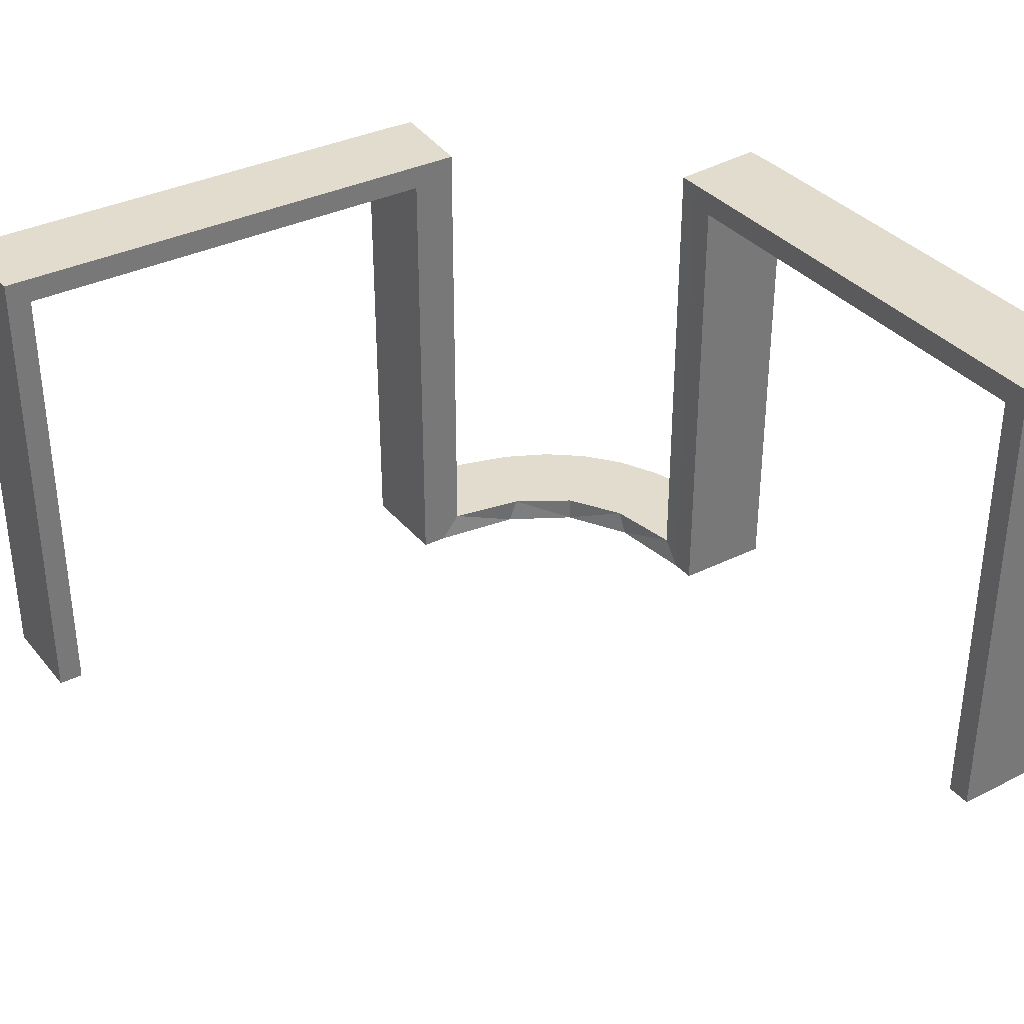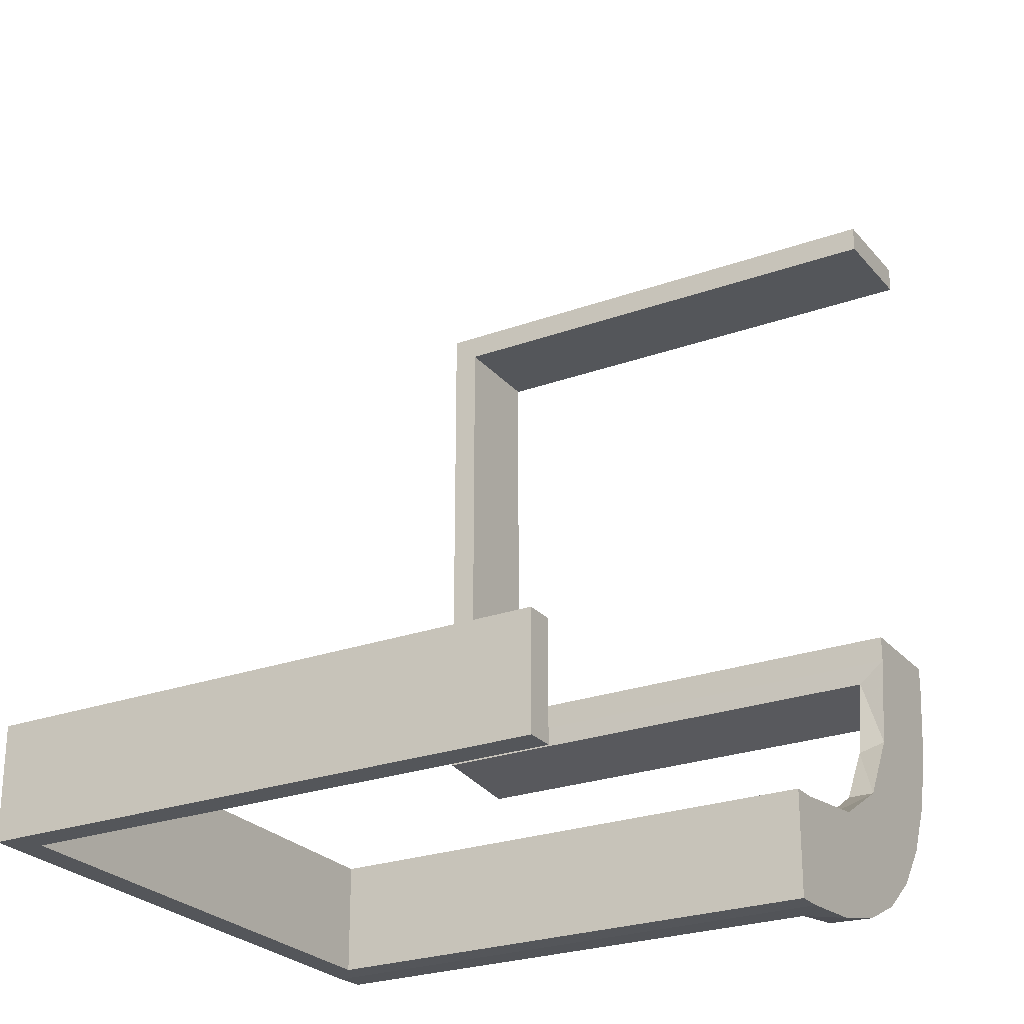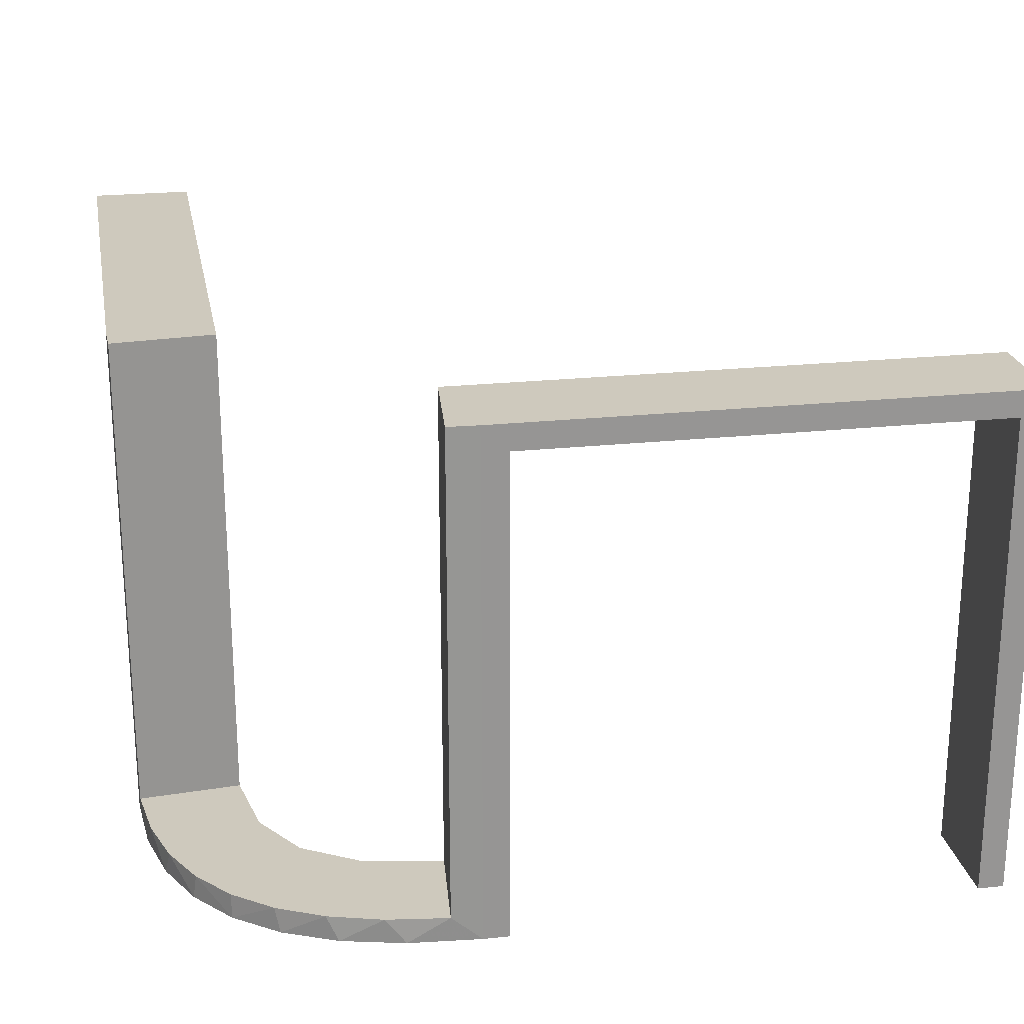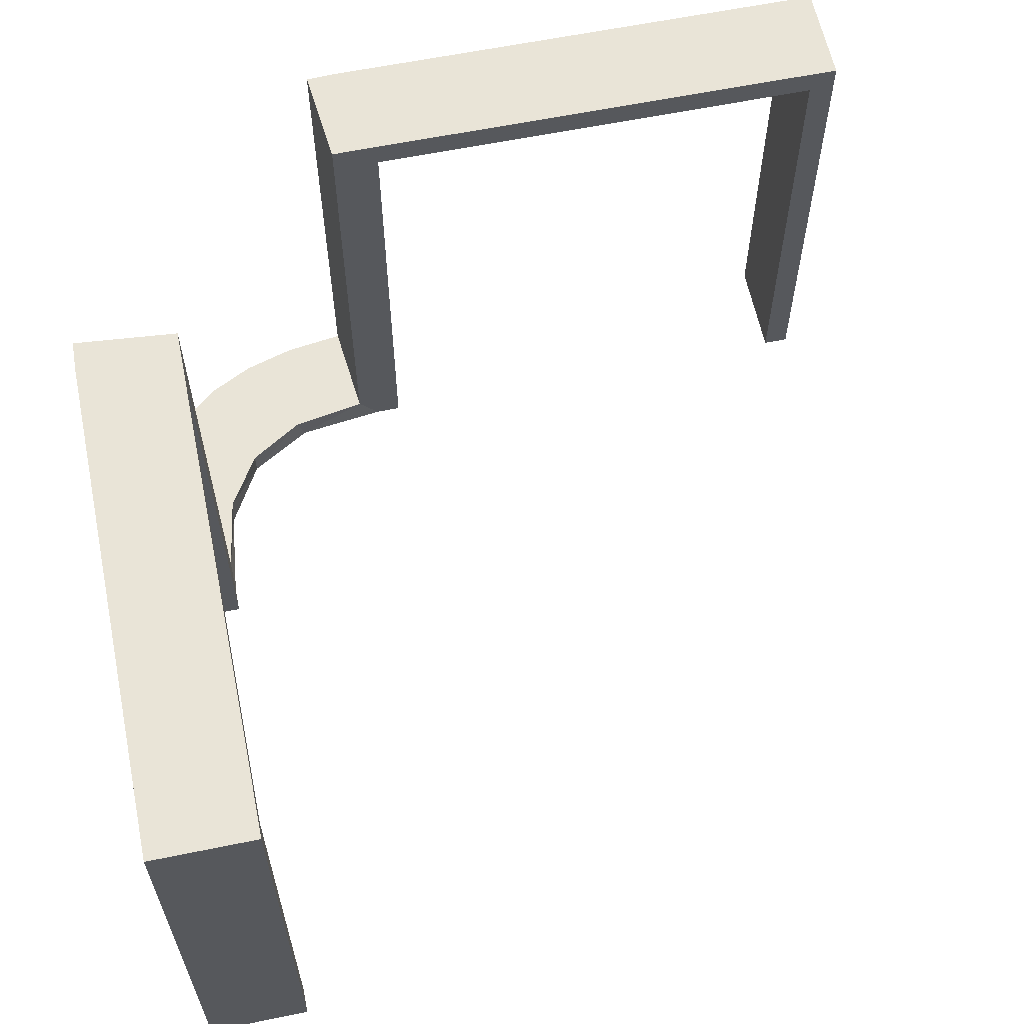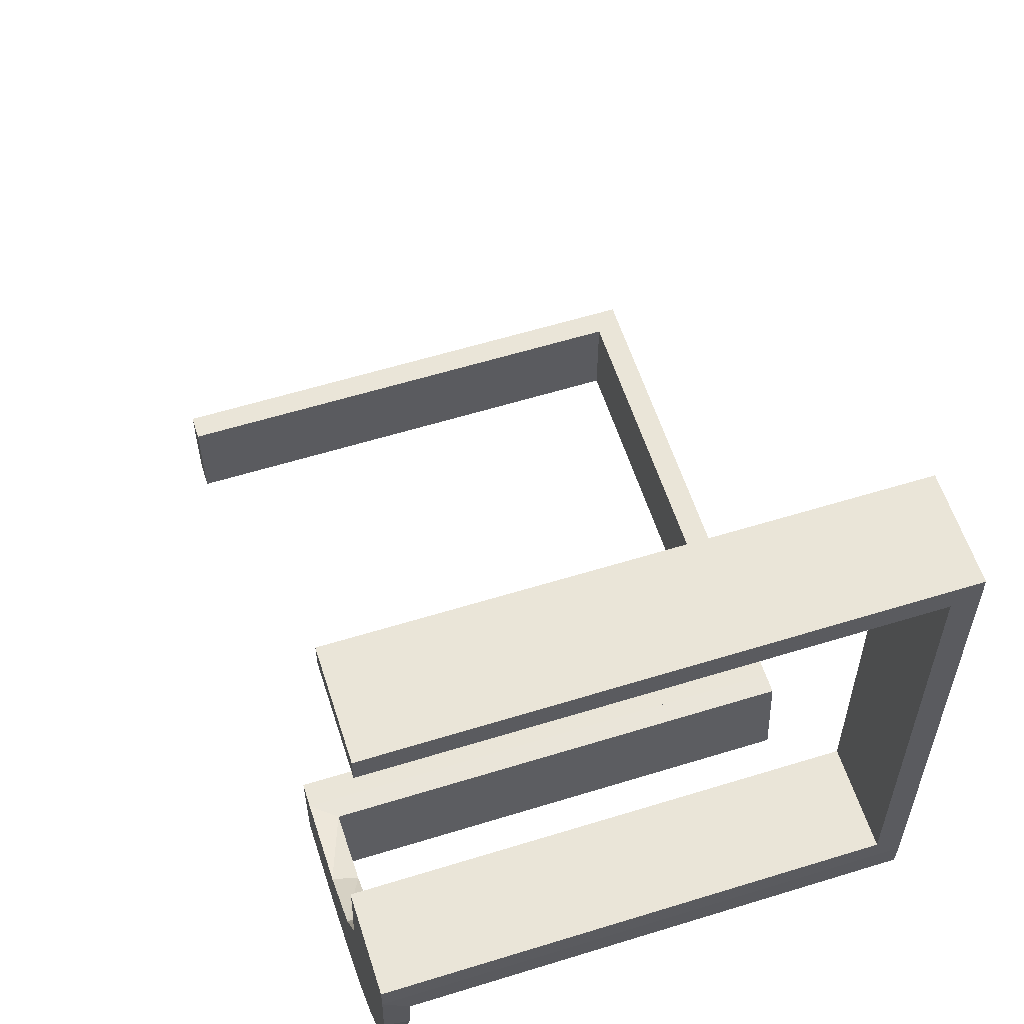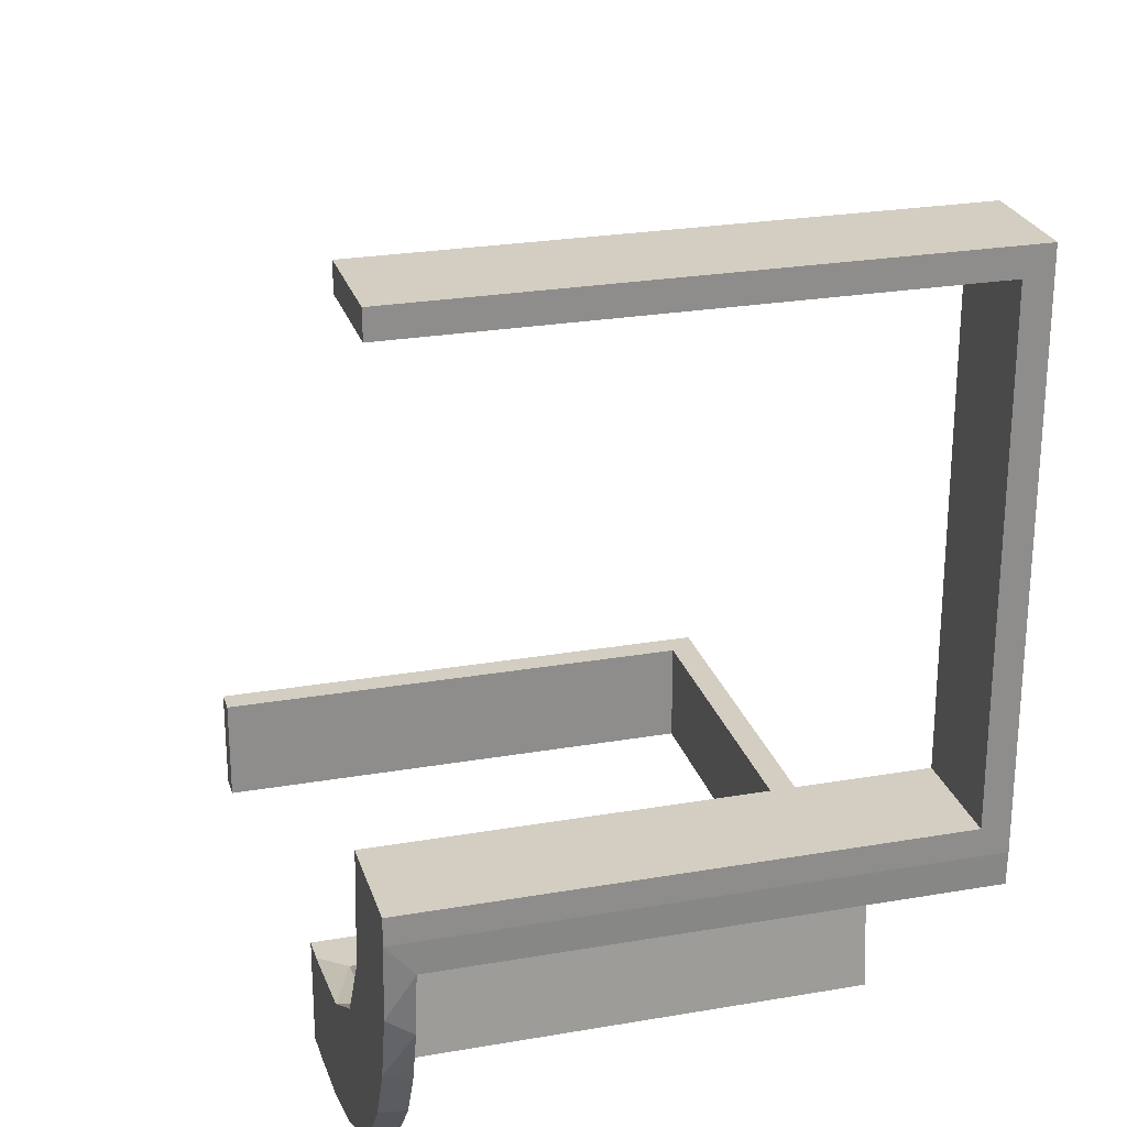
<metadata>
{"format":"obj","ext":"obj","renderer":"f3d","projection":"perspective","resolution":1024,"background":"white","views":[{"elev":34.7,"azim":146.4,"up":"+Z"},{"elev":-25.3,"azim":120.3,"up":"+Y"},{"elev":22.7,"azim":-10.4,"up":"+Z"},{"elev":61.2,"azim":78.2,"up":"+Z"},{"elev":58.7,"azim":-107.7,"up":"+Y"},{"elev":25.2,"azim":-105.6,"up":"+Y"}]}
</metadata>
<code>
v 0 -0.2 0
v 0 -0.2 -0.5
v 0 -0.2 -0.25
v 0 -0.3 0
v 0 -0.3 -0.5
v -0.08911 -0.1891 -0.5
v 0.475 -0.2 -0.025
v 0.475 -0.2 -0.5
v 0.475 -0.3 -0.025
v 0.475 -0.3 -0.5
v -0.2229 -0.2229 -0.475
v -0.2229 -0.2229 -0.5
v -0.2988 -0.02957 0
v -0.2988 -0.02957 -0.475
v -0.2988 -0.02957 -0.2375
v -0.2 0 0
v -0.2 0 -0.5
v -0.1808 -0.2558 -0.5
v -0.2908 -0.08889 -0.475
v -0.2796 -0.1296 -0.5
v -0.1855 -0.2528 -0.475
v -0.09678 -0.1865 -0.475
v -0.02041 -0.1999 0
v -0.02041 -0.1999 -0.1583
v -0.02041 -0.1999 -0.3167
v -0.02041 -0.1999 -0.475
v -0.2558 -0.1808 -0.5
v -0.1891 -0.08911 -0.5
v -0.3 0 0
v -0.3 0 -0.5
v -0.3 0 -0.25
v 0.025 -0.2 -0.025
v 0.025 -0.2 -0.5
v 0.025 -0.3 -0.025
v 0.025 -0.3 -0.5
v 0.5 -0.2 0
v 0.5 -0.2 -0.5
v 0.5 -0.3 0
v 0.5 -0.3 -0.5
v -0.1409 -0.2755 -0.475
v -0.1999 -0.02041 0
v -0.1999 -0.02041 -0.1583
v -0.1999 -0.02041 -0.3167
v -0.1999 -0.02041 -0.475
v -0.08889 -0.2908 -0.475
v -0.1521 -0.1521 -0.475
v -0.1521 -0.1521 -0.5
v -0.2755 -0.1409 -0.475
v -0.2 0 0
v -0.2 0 -0.5
v -0.2 0.025 -0.025
v -0.2 0.025 -0.5
v -0.2 0.5 0
v -0.2 0.5 -0.5
v -0.2 0.475 -0.025
v -0.2 0.475 -0.5
v -0.02957 -0.2988 0
v -0.02957 -0.2988 -0.475
v -0.02957 -0.2988 -0.2375
v -0.06937 -0.2944 -0.5
v -0.1296 -0.2796 -0.5
v -0.3 0 0
v -0.3 0 -0.5
v -0.3 0.025 -0.025
v -0.3 0.025 -0.5
v -0.3 0.5 0
v -0.3 0.5 -0.5
v -0.3 0.475 -0.025
v -0.3 0.475 -0.5
v -0.1865 -0.09678 -0.475
v -0.2944 -0.06937 -0.5
v -0.2528 -0.1855 -0.475
f 67 66 68
f 64 68 66
f 62 63 64
f 66 62 64
f 54 56 55
f 51 53 55
f 49 51 50
f 53 51 49
f 53 49 62
f 49 50 63
f 54 53 66
f 55 56 69
f 52 51 64
f 51 55 68
f 54 67 69
f 52 65 63
f 67 68 69
f 63 65 64
f 54 55 53
f 51 52 50
f 53 62 66
f 49 63 62
f 54 66 67
f 55 69 68
f 52 64 65
f 51 68 64
f 54 69 56
f 52 63 50
f 37 36 7
f 32 7 36
f 1 2 32
f 36 1 32
f 39 10 9
f 34 38 9
f 4 34 5
f 38 34 4
f 38 4 1
f 4 5 2
f 39 38 36
f 9 10 8
f 35 34 32
f 34 9 7
f 39 37 8
f 35 33 2
f 37 7 8
f 2 33 32
f 39 9 38
f 34 35 5
f 38 1 36
f 4 2 1
f 39 36 37
f 9 8 7
f 35 32 33
f 34 7 32
f 39 8 10
f 35 2 5
f 71 30 17
f 28 71 17
f 28 20 71
f 27 47 12
f 27 20 28
f 47 27 28
f 47 6 18
f 6 2 60
f 6 61 18
f 2 5 60
f 26 22 45
f 22 46 21
f 26 45 58
f 22 21 40
f 72 11 46
f 46 70 72
f 70 44 19
f 19 48 70
f 3 24 1
f 25 24 3
f 25 3 2
f 26 2 6
f 47 46 22
f 16 41 42
f 43 16 42
f 17 16 43
f 28 70 47
f 17 44 28
f 43 44 17
f 59 4 57
f 5 4 59
f 58 45 60
f 45 40 61
f 12 18 21
f 18 61 40
f 11 72 12
f 72 48 27
f 29 31 15
f 31 14 15
f 19 14 71
f 30 14 31
f 71 20 19
f 31 29 16
f 30 31 17
f 16 17 31
f 3 5 2
f 4 3 1
f 5 3 4
f 44 43 14
f 42 41 13
f 43 42 15
f 23 24 57
f 58 25 26
f 25 58 59
f 24 25 59
f 29 41 16
f 41 29 13
f 23 4 1
f 4 23 57
f 47 18 12
f 6 60 61
f 22 40 45
f 46 11 21
f 70 48 72
f 44 14 19
f 24 23 1
f 25 2 26
f 26 6 22
f 47 22 6
f 70 46 47
f 44 70 28
f 5 59 58
f 58 60 5
f 45 61 60
f 12 21 11
f 18 40 21
f 72 27 12
f 48 20 27
f 29 15 13
f 14 30 71
f 20 48 19
f 43 15 14
f 42 13 15
f 24 59 57

</code>
